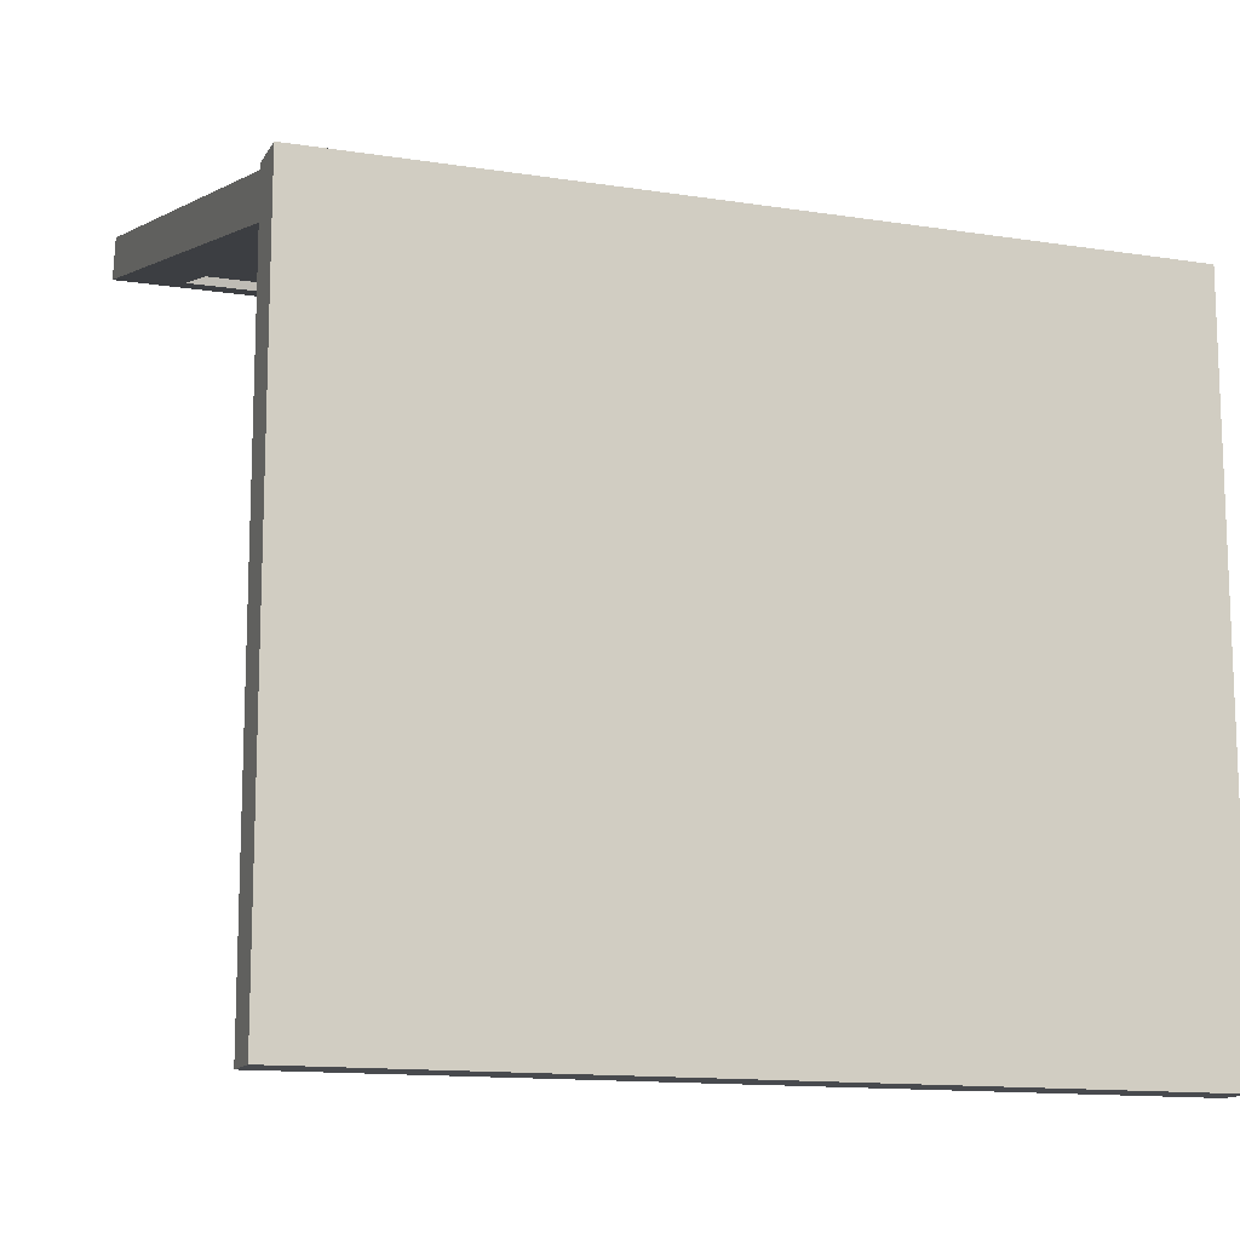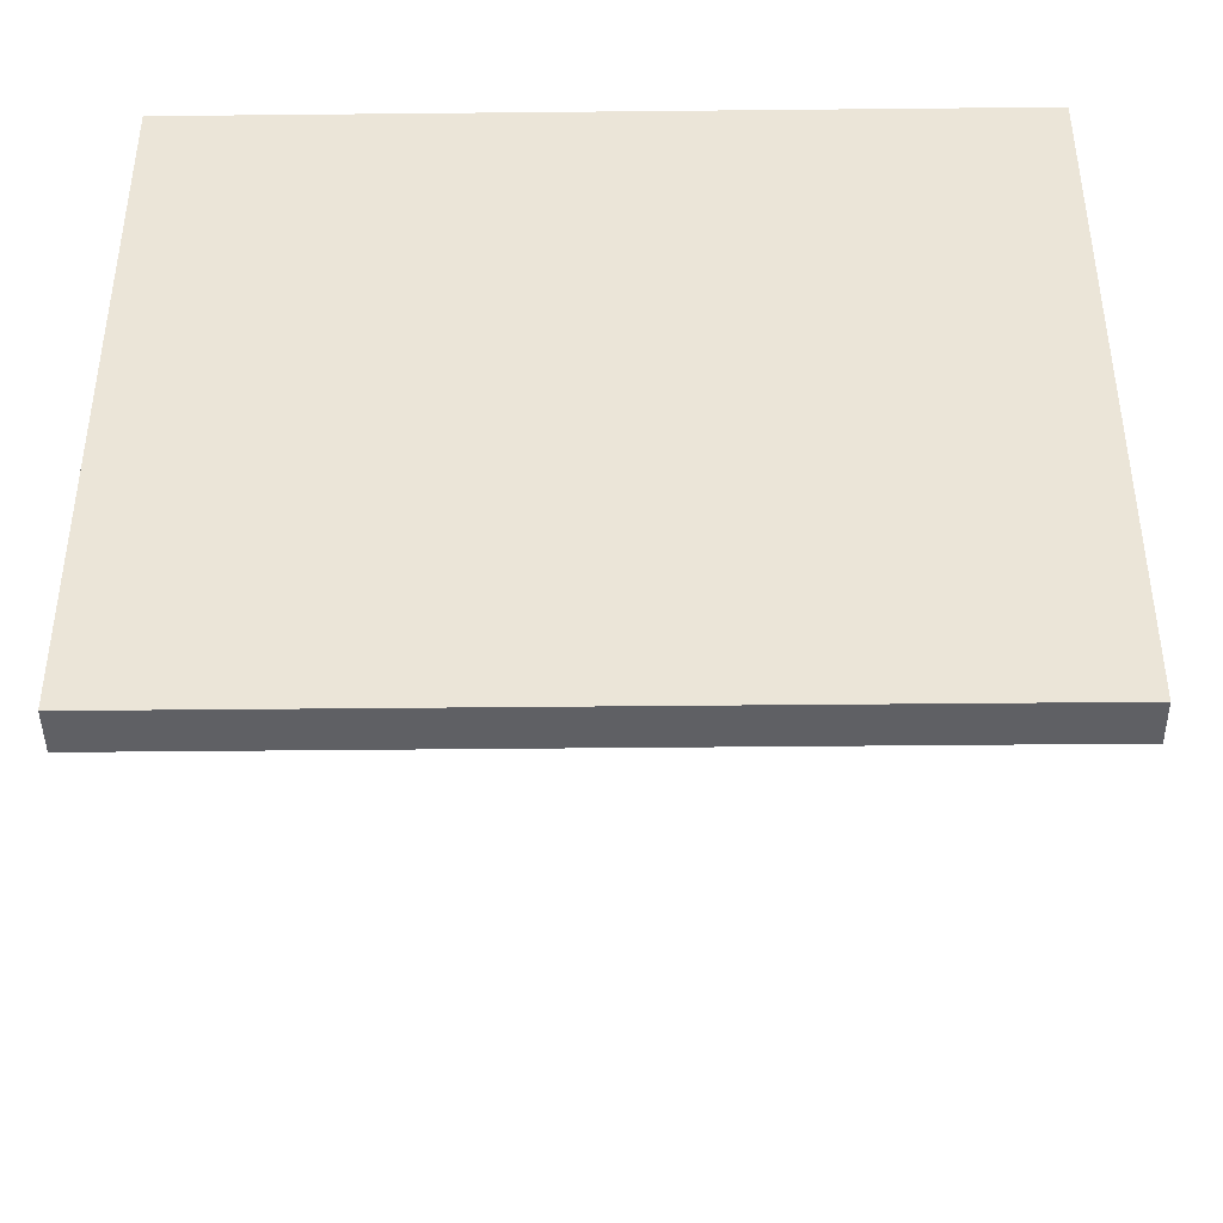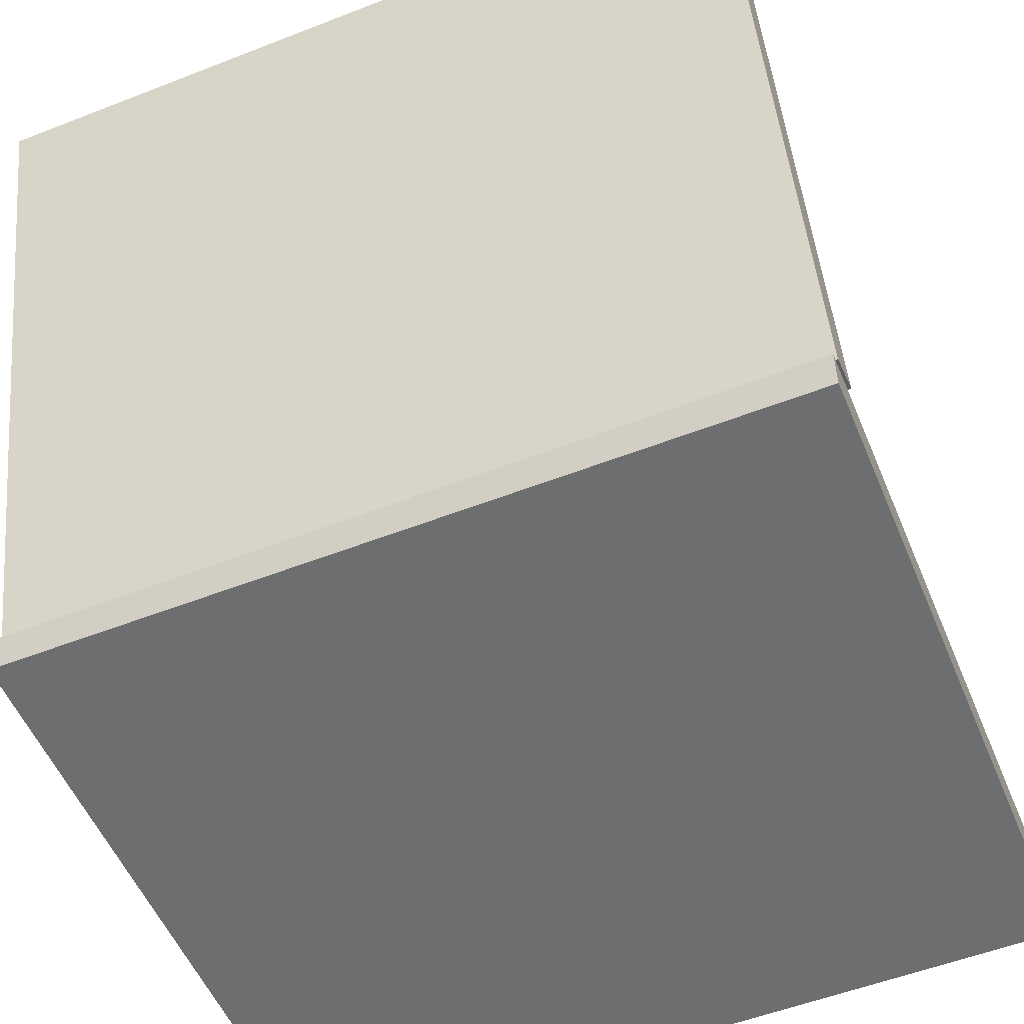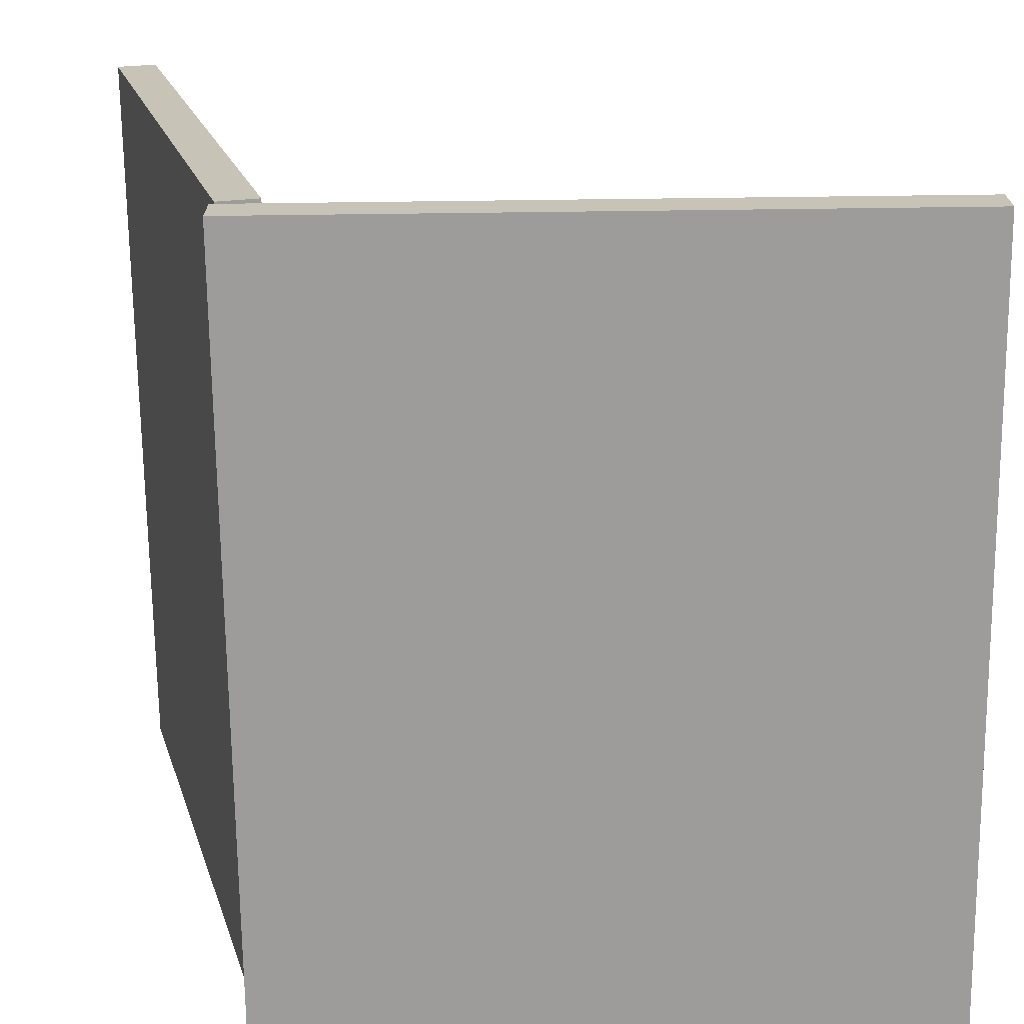
<metadata>
{"format":"obj","ext":"obj","renderer":"f3d","projection":"perspective","resolution":1024,"background":"white","views":[{"elev":-13.3,"azim":-19.5,"up":"+Z"},{"elev":-43.3,"azim":0.7,"up":"+Z"},{"elev":-54.2,"azim":22.5,"up":"+Y"},{"elev":-70.1,"azim":90.7,"up":"+Y"}]}
</metadata>
<code>
v -0.2922 -0.0655 0.1781
v 0.2893 -0.0655 -0.3203
v 0.2893 -0.0655 0.1781
v -0.2922 -0.0655 -0.3203
v 0.2893 -0.0328 0.1781
v -0.2922 -0.0328 -0.3203
v 0.2893 -0.0328 -0.3203
v -0.2922 -0.0328 0.1781
v 0.2443 -0.0328 -0.1766
v 0.2443 -0.0328 0.1331
v -0.2472 -0.0328 0.1331
v 0.071 -0.0328 -0.2915
v 0.2135 -0.0328 0.1331
v -0.2165 -0.0328 0.1331
v -0.2472 -0.0328 0.09125
v 0.003823 -0.0328 -0.2915
v 0.1545 -0.0328 -0.1766
v 0.2443 -0.0328 -0.1379
v 0.2135 -0.0328 0.09125
v 0.1828 -0.0328 0.1331
v -0.1858 -0.0328 0.1331
v -0.2472 -0.0328 0.01663
v -0.06336 -0.0328 -0.2915
v 0.071 -0.0328 -0.2628
v 0.071 -0.0328 -0.2085
v 0.2443 -0.0328 -0.09919
v 0.2443 -0.0328 0.09125
v 0.1828 -0.0328 0.09125
v 0.1521 -0.0328 0.1331
v -0.1551 -0.0328 0.1331
v -0.2165 -0.0328 0.09125
v -0.2472 -0.0328 -0.02176
v -0.06336 -0.0328 -0.2628
v 0.003823 -0.0328 -0.2628
v -0.1487 -0.0328 -0.1766
v 0.1717 -0.0328 -0.1379
v 0.2443 -0.0328 -0.06048
v 0.2443 -0.0328 0.01663
v 0.1991 -0.0328 0.01663
v 0.1521 -0.0328 0.09125
v 0.1214 -0.0328 0.1331
v -0.1243 -0.0328 0.1331
v -0.1858 -0.0328 0.09125
v -0.2472 -0.0328 -0.06048
v -0.2069 -0.0328 -0.02176
v -0.1876 -0.0328 0.01663
v -0.06336 -0.0328 -0.2085
v 0.1545 -0.0328 -0.1379
v 0.1717 -0.0328 -0.09919
v 0.2443 -0.0328 -0.02176
v 0.1565 -0.0328 0.01663
v 0.1214 -0.0328 0.09125
v 0.09067 -0.0328 0.1331
v -0.09363 -0.0328 0.1331
v -0.1551 -0.0328 0.09125
v -0.2472 -0.0328 -0.09919
v -0.1876 -0.0328 -0.02176
v 0.1383 -0.0328 -0.1379
v 0.1918 -0.0328 -0.06048
v 0.1991 -0.0328 -0.02176
v 0.1918 -0.0328 -0.02176
v 0.118 -0.0328 0.01663
v 0.09067 -0.0328 0.09125
v 0.05996 -0.0328 0.1331
v -0.06291 -0.0328 0.1331
v -0.1243 -0.0328 0.09125
v -0.2472 -0.0328 -0.1379
v -0.2069 -0.0328 -0.06048
v -0.1618 -0.0328 -0.02176
v -0.2472 -0.0328 -0.1766
v 0.1027 -0.0328 -0.1379
v 0.1383 -0.0328 -0.09919
v 0.1631 -0.0328 -0.09919
v 0.1631 -0.0328 -0.06048
v 0.1565 -0.0328 -0.02176
v 0.1429 -0.0328 -0.02176
v 0.05996 -0.0328 0.09125
v 0.02924 -0.0328 0.1331
v -0.0322 -0.0328 0.1331
v -0.09363 -0.0328 0.09125
v -0.1502 -0.0328 0.01663
v -0.1843 -0.0328 -0.09919
v -0.1843 -0.0328 -0.06048
v -0.1502 -0.0328 -0.02176
v -0.1487 -0.0328 -0.1379
v 0.06599 -0.0328 -0.1379
v 0.118 -0.0328 -0.02176
v 0.08034 -0.0328 0.01663
v 0.02924 -0.0328 0.09125
v -0.00148 -0.0328 0.1331
v -0.06291 -0.0328 0.09125
v -0.1074 -0.0328 0.01663
v -0.1662 -0.0328 -0.1379
v -0.1662 -0.0328 -0.09919
v -0.1618 -0.0328 -0.06048
v -0.1084 -0.0328 -0.1379
v 0.02816 -0.0328 -0.1379
v 0.1027 -0.0328 -0.09919
v 0.1227 -0.0328 -0.09919
v 0.1429 -0.0328 -0.06048
v 0.1227 -0.0328 -0.06048
v 0.04342 -0.0328 0.01663
v -0.00148 -0.0328 0.09125
v -0.0322 -0.0328 0.09125
v -0.07196 -0.0328 0.01663
v -0.1074 -0.0328 -0.02176
v -0.1157 -0.0328 -0.02176
v -0.1373 -0.0328 -0.06048
v -0.07954 -0.0328 -0.1379
v -0.1084 -0.0328 -0.09919
v -0.008528 -0.0328 -0.1379
v 0.06599 -0.0328 -0.09919
v 0.08562 -0.0328 -0.09919
v 0.1042 -0.0328 -0.06048
v 0.1042 -0.0328 -0.02176
v 0.06924 -0.0328 -0.02176
v 0.004953 -0.0328 0.01663
v -0.07954 -0.0328 -0.02176
v -0.1373 -0.0328 -0.09919
v -0.05065 -0.0328 -0.1379
v -0.07954 -0.0328 -0.09919
v -0.09399 -0.0328 -0.09919
v 0.02816 -0.0328 -0.09919
v 0.05286 -0.0328 -0.09919
v 0.08562 -0.0328 -0.06048
v 0.08034 -0.0328 -0.02176
v 0.04342 -0.0328 -0.02176
v 0.03484 -0.0328 -0.02176
v -0.03173 -0.0328 0.01663
v -0.07196 -0.0328 -0.02176
v -0.1157 -0.0328 -0.06048
v -0.09399 -0.0328 -0.06048
v -0.05065 -0.0328 -0.09919
v -0.0651 -0.0328 -0.09919
v -0.008528 -0.0328 -0.09919
v 0.01682 -0.0328 -0.09919
v 0.05286 -0.0328 -0.06048
v 0.06924 -0.0328 -0.06048
v 0.004953 -0.0328 -0.02176
v -0.003381 -0.0328 -0.02176
v -0.03173 -0.0328 -0.02176
v -0.04434 -0.0328 -0.02176
v -0.07954 -0.0328 -0.06048
v -0.02358 -0.0328 -0.09919
v -0.0651 -0.0328 -0.06048
v 0.01682 -0.0328 -0.06048
v 0.03484 -0.0328 -0.06048
v -0.02358 -0.0328 -0.06048
v -0.003381 -0.0328 -0.06048
v -0.04434 -0.0328 -0.06048
v -0.2904 0.4546 0.2746
v 0.2911 0.4468 0.3036
v 0.2911 0.4546 0.2746
v -0.2904 0.4468 0.3036
v -0.2904 -0.0346 0.1746
v -0.2461 0.404 0.2922
v 0.2467 0.008222 0.1861
v 0.2911 -0.0346 0.1746
v -0.2904 -0.02683 0.1456
v -0.2461 0.008222 0.1861
v 0.2467 0.404 0.2922
v 0.2467 0.4118 0.2631
v 0.2911 -0.02683 0.1456
v 0.2467 0.01599 0.1571
v -0.2461 0.4118 0.2631
v 0.2467 0.01439 0.1631
v -0.2461 0.01599 0.1571
v 0.2467 0.4102 0.2691
v -0.2461 0.01439 0.1631
v -0.2461 0.4102 0.2691
v 0.2467 0.4083 0.2764
v -0.2461 0.4083 0.2764
v 0.2467 0.01245 0.1703
v -0.2461 0.01245 0.1703
g mesh1_mesh1-geometry
f 1 2 3
f 2 1 4
f 2 5 3
f 5 1 3
f 1 6 4
f 6 2 4
f 5 2 7
f 1 5 8
f 6 1 8
f 2 6 7
g mesh1_mesh1-geometry
f 3 2 1
f 4 1 2
f 3 5 2
f 3 1 5
f 4 6 1
f 4 2 6
f 7 2 5
f 8 5 1
f 8 1 6
f 7 6 2
f 5 9 7
f 8 10 5
f 6 11 8
f 6 7 12
f 12 7 9
f 9 5 10
f 13 10 8
f 11 14 8
f 11 6 15
f 16 6 12
f 17 12 9
f 18 9 10
f 13 19 10
f 20 13 8
f 14 21 8
f 11 15 14
f 15 6 22
f 23 6 16
f 12 24 16
f 12 17 25
f 9 18 17
f 26 18 10
f 27 10 19
f 19 13 28
f 20 28 13
f 29 20 8
f 21 30 8
f 14 31 21
f 31 14 15
f 22 6 32
f 15 22 31
f 33 6 23
f 16 34 23
f 34 16 24
f 24 12 25
f 35 25 17
f 36 17 18
f 18 26 36
f 37 26 10
f 27 38 10
f 19 39 27
f 28 39 19
f 28 20 40
f 29 40 20
f 41 29 8
f 30 42 8
f 21 43 30
f 43 21 31
f 32 6 44
f 32 45 22
f 22 46 31
f 47 6 33
f 33 23 34
f 24 25 34
f 47 25 35
f 17 48 35
f 48 17 36
f 49 36 26
f 26 37 49
f 50 37 10
f 38 50 10
f 38 27 39
f 51 39 28
f 40 51 28
f 40 29 52
f 41 52 29
f 53 41 8
f 42 54 8
f 30 55 42
f 55 30 43
f 31 46 43
f 44 6 56
f 32 44 45
f 45 57 22
f 46 22 57
f 35 6 47
f 33 34 47
f 47 34 25
f 58 35 48
f 36 49 48
f 59 49 37
f 37 50 59
f 50 38 60
f 39 60 38
f 51 61 39
f 62 51 40
f 52 62 40
f 52 41 63
f 53 63 41
f 64 53 8
f 54 65 8
f 42 66 54
f 66 42 55
f 43 46 55
f 56 6 67
f 44 56 68
f 68 45 44
f 45 68 57
f 57 69 46
f 70 6 35
f 71 35 58
f 58 48 72
f 73 48 49
f 74 49 59
f 60 59 50
f 60 39 61
f 75 61 51
f 62 76 51
f 63 62 52
f 63 53 77
f 64 77 53
f 78 64 8
f 65 79 8
f 54 80 65
f 80 54 66
f 55 81 66
f 46 81 55
f 67 6 70
f 56 67 82
f 68 56 83
f 68 83 57
f 69 84 46
f 57 83 69
f 35 85 70
f 86 35 71
f 58 72 71
f 72 48 73
f 73 49 74
f 59 61 74
f 61 59 60
f 75 74 61
f 75 51 76
f 87 76 62
f 88 62 63
f 77 88 63
f 77 64 89
f 78 89 64
f 90 78 8
f 79 90 8
f 65 91 79
f 91 65 80
f 66 92 80
f 81 92 66
f 81 46 84
f 67 70 93
f 82 67 94
f 82 83 56
f 69 95 84
f 95 69 83
f 93 70 85
f 85 35 96
f 97 35 86
f 71 98 86
f 99 71 72
f 73 74 72
f 100 74 75
f 76 100 75
f 87 101 76
f 62 88 87
f 102 88 77
f 89 102 77
f 89 78 103
f 90 103 78
f 79 104 90
f 104 79 91
f 80 105 91
f 92 105 80
f 92 81 106
f 84 107 81
f 93 94 67
f 82 94 83
f 95 108 84
f 83 94 95
f 93 85 94
f 96 35 109
f 96 110 85
f 111 35 97
f 86 112 97
f 113 86 98
f 98 71 99
f 99 72 101
f 100 72 74
f 100 76 101
f 114 101 87
f 115 87 88
f 102 116 88
f 117 102 89
f 103 117 89
f 103 90 104
f 91 105 104
f 92 118 105
f 107 106 81
f 106 118 92
f 84 108 107
f 95 94 108
f 94 85 119
f 109 35 120
f 109 121 96
f 119 85 110
f 110 96 122
f 120 35 111
f 97 123 111
f 124 97 112
f 112 86 113
f 113 98 125
f 99 101 98
f 101 72 100
f 114 98 101
f 115 114 87
f 126 115 88
f 126 88 116
f 127 116 102
f 117 128 102
f 129 117 103
f 104 129 103
f 105 129 104
f 130 105 118
f 107 131 106
f 106 132 118
f 131 107 108
f 119 108 94
f 120 133 109
f 122 96 121
f 121 109 134
f 119 110 131
f 122 132 110
f 111 135 120
f 136 111 123
f 123 97 124
f 124 112 137
f 113 125 112
f 125 98 114
f 114 115 125
f 126 125 115
f 116 138 126
f 127 137 116
f 127 102 128
f 139 128 117
f 129 140 117
f 129 105 141
f 130 142 105
f 118 143 130
f 131 132 106
f 143 118 132
f 108 119 131
f 134 109 133
f 133 120 144
f 122 121 143
f 134 145 121
f 131 110 132
f 132 122 143
f 144 120 135
f 135 111 136
f 136 123 146
f 124 137 123
f 137 112 138
f 138 112 125
f 138 125 126
f 138 116 137
f 147 137 127
f 128 147 127
f 139 146 128
f 139 117 140
f 141 140 129
f 142 141 105
f 130 145 142
f 143 145 130
f 134 133 145
f 144 148 133
f 143 121 145
f 144 135 148
f 136 146 135
f 146 123 147
f 147 123 137
f 147 128 146
f 149 146 139
f 140 149 139
f 141 148 140
f 142 150 141
f 150 142 145
f 145 133 150
f 150 133 148
f 148 135 149
f 149 135 146
f 149 140 148
f 150 148 141
g mesh1_mesh1-geometry
f 7 9 5
f 5 10 8
f 8 11 6
f 12 7 6
f 9 7 12
f 10 5 9
f 8 10 13
f 8 14 11
f 15 6 11
f 12 6 16
f 9 12 17
f 10 9 18
f 10 19 13
f 8 13 20
f 8 21 14
f 14 15 11
f 22 6 15
f 16 6 23
f 16 24 12
f 25 17 12
f 17 18 9
f 10 18 26
f 19 10 27
f 28 13 19
f 13 28 20
f 8 20 29
f 8 30 21
f 21 31 14
f 15 14 31
f 32 6 22
f 31 22 15
f 23 6 33
f 23 34 16
f 24 16 34
f 25 12 24
f 17 25 35
f 18 17 36
f 36 26 18
f 10 26 37
f 10 38 27
f 27 39 19
f 19 39 28
f 40 20 28
f 20 40 29
f 8 29 41
f 8 42 30
f 30 43 21
f 31 21 43
f 44 6 32
f 22 45 32
f 31 46 22
f 33 6 47
f 34 23 33
f 34 25 24
f 35 25 47
f 35 48 17
f 36 17 48
f 26 36 49
f 49 37 26
f 10 37 50
f 10 50 38
f 39 27 38
f 28 39 51
f 28 51 40
f 52 29 40
f 29 52 41
f 8 41 53
f 8 54 42
f 42 55 30
f 43 30 55
f 43 46 31
f 56 6 44
f 45 44 32
f 22 57 45
f 57 22 46
f 47 6 35
f 47 34 33
f 25 34 47
f 48 35 58
f 48 49 36
f 37 49 59
f 59 50 37
f 60 38 50
f 38 60 39
f 39 61 51
f 40 51 62
f 40 62 52
f 63 41 52
f 41 63 53
f 8 53 64
f 8 65 54
f 54 66 42
f 55 42 66
f 55 46 43
f 67 6 56
f 68 56 44
f 44 45 68
f 57 68 45
f 46 69 57
f 35 6 70
f 58 35 71
f 72 48 58
f 49 48 73
f 59 49 74
f 50 59 60
f 61 39 60
f 51 61 75
f 51 76 62
f 52 62 63
f 77 53 63
f 53 77 64
f 8 64 78
f 8 79 65
f 65 80 54
f 66 54 80
f 66 81 55
f 55 81 46
f 70 6 67
f 82 67 56
f 83 56 68
f 57 83 68
f 46 84 69
f 69 83 57
f 70 85 35
f 71 35 86
f 71 72 58
f 73 48 72
f 74 49 73
f 74 61 59
f 60 59 61
f 61 74 75
f 76 51 75
f 62 76 87
f 63 62 88
f 63 88 77
f 89 64 77
f 64 89 78
f 8 78 90
f 8 90 79
f 79 91 65
f 80 65 91
f 80 92 66
f 66 92 81
f 84 46 81
f 93 70 67
f 94 67 82
f 56 83 82
f 84 95 69
f 83 69 95
f 85 70 93
f 96 35 85
f 86 35 97
f 86 98 71
f 72 71 99
f 72 74 73
f 75 74 100
f 75 100 76
f 76 101 87
f 87 88 62
f 77 88 102
f 77 102 89
f 103 78 89
f 78 103 90
f 90 104 79
f 91 79 104
f 91 105 80
f 80 105 92
f 106 81 92
f 81 107 84
f 67 94 93
f 83 94 82
f 84 108 95
f 95 94 83
f 94 85 93
f 109 35 96
f 85 110 96
f 97 35 111
f 97 112 86
f 98 86 113
f 99 71 98
f 101 72 99
f 74 72 100
f 101 76 100
f 87 101 114
f 88 87 115
f 88 116 102
f 89 102 117
f 89 117 103
f 104 90 103
f 104 105 91
f 105 118 92
f 81 106 107
f 92 118 106
f 107 108 84
f 108 94 95
f 119 85 94
f 120 35 109
f 96 121 109
f 110 85 119
f 122 96 110
f 111 35 120
f 111 123 97
f 112 97 124
f 113 86 112
f 125 98 113
f 98 101 99
f 100 72 101
f 101 98 114
f 87 114 115
f 88 115 126
f 116 88 126
f 102 116 127
f 102 128 117
f 103 117 129
f 103 129 104
f 104 129 105
f 118 105 130
f 106 131 107
f 118 132 106
f 108 107 131
f 94 108 119
f 109 133 120
f 121 96 122
f 134 109 121
f 131 110 119
f 110 132 122
f 120 135 111
f 123 111 136
f 124 97 123
f 137 112 124
f 112 125 113
f 114 98 125
f 125 115 114
f 115 125 126
f 126 138 116
f 116 137 127
f 128 102 127
f 117 128 139
f 117 140 129
f 141 105 129
f 105 142 130
f 130 143 118
f 106 132 131
f 132 118 143
f 131 119 108
f 133 109 134
f 144 120 133
f 143 121 122
f 121 145 134
f 132 110 131
f 143 122 132
f 135 120 144
f 136 111 135
f 146 123 136
f 123 137 124
f 138 112 137
f 125 112 138
f 126 125 138
f 137 116 138
f 127 137 147
f 127 147 128
f 128 146 139
f 140 117 139
f 129 140 141
f 105 141 142
f 142 145 130
f 130 145 143
f 145 133 134
f 133 148 144
f 145 121 143
f 148 135 144
f 135 146 136
f 147 123 146
f 137 123 147
f 146 128 147
f 139 146 149
f 139 149 140
f 140 148 141
f 141 150 142
f 145 142 150
f 150 133 145
f 148 133 150
f 149 135 148
f 146 135 149
f 148 140 149
f 141 148 150
g mesh2_mesh2-geometry
f 151 152 153
f 152 151 154
f 151 155 154
f 154 156 152
f 157 158 152
f 155 151 159
f 155 160 154
f 154 160 156
f 161 152 156
f 158 157 155
f 157 152 161
f 160 155 157
f 160 161 156
f 161 160 157
g mesh2_mesh2-geometry
f 153 152 151
f 154 151 152
f 152 153 158
f 151 162 153
f 154 155 151
f 152 156 154
f 163 158 153
f 152 158 157
f 162 164 153
f 162 151 165
f 159 151 155
f 154 160 155
f 156 160 154
f 156 152 161
f 158 163 155
f 153 164 163
f 155 157 158
f 161 152 157
f 164 166 162
f 165 151 167
f 162 168 165
f 151 159 167
f 159 155 163
f 157 155 160
f 156 161 160
f 167 163 164
f 157 160 161
f 168 162 166
f 166 164 169
f 167 165 169
f 170 165 168
f 163 167 159
f 167 169 164
f 170 169 165
g mesh2_mesh2-geometry
f 158 153 152
f 153 162 151
f 153 158 163
f 153 164 162
f 165 151 162
f 155 163 158
f 163 164 153
f 162 166 164
f 167 151 165
f 165 168 162
f 167 159 151
f 163 155 159
f 164 163 167
f 166 162 168
f 169 164 166
f 169 165 167
f 168 165 170
f 159 167 163
f 164 169 167
f 168 169 166
f 165 169 170
f 169 168 170
g mesh2_mesh2-geometry
f 166 169 168
f 170 168 169
g mesh3_mesh3-geometry
l 161 171
g mesh4_mesh4-geometry
l 156 172
g mesh5_mesh5-geometry
l 157 173
g mesh6_mesh6-geometry
l 160 174

</code>
